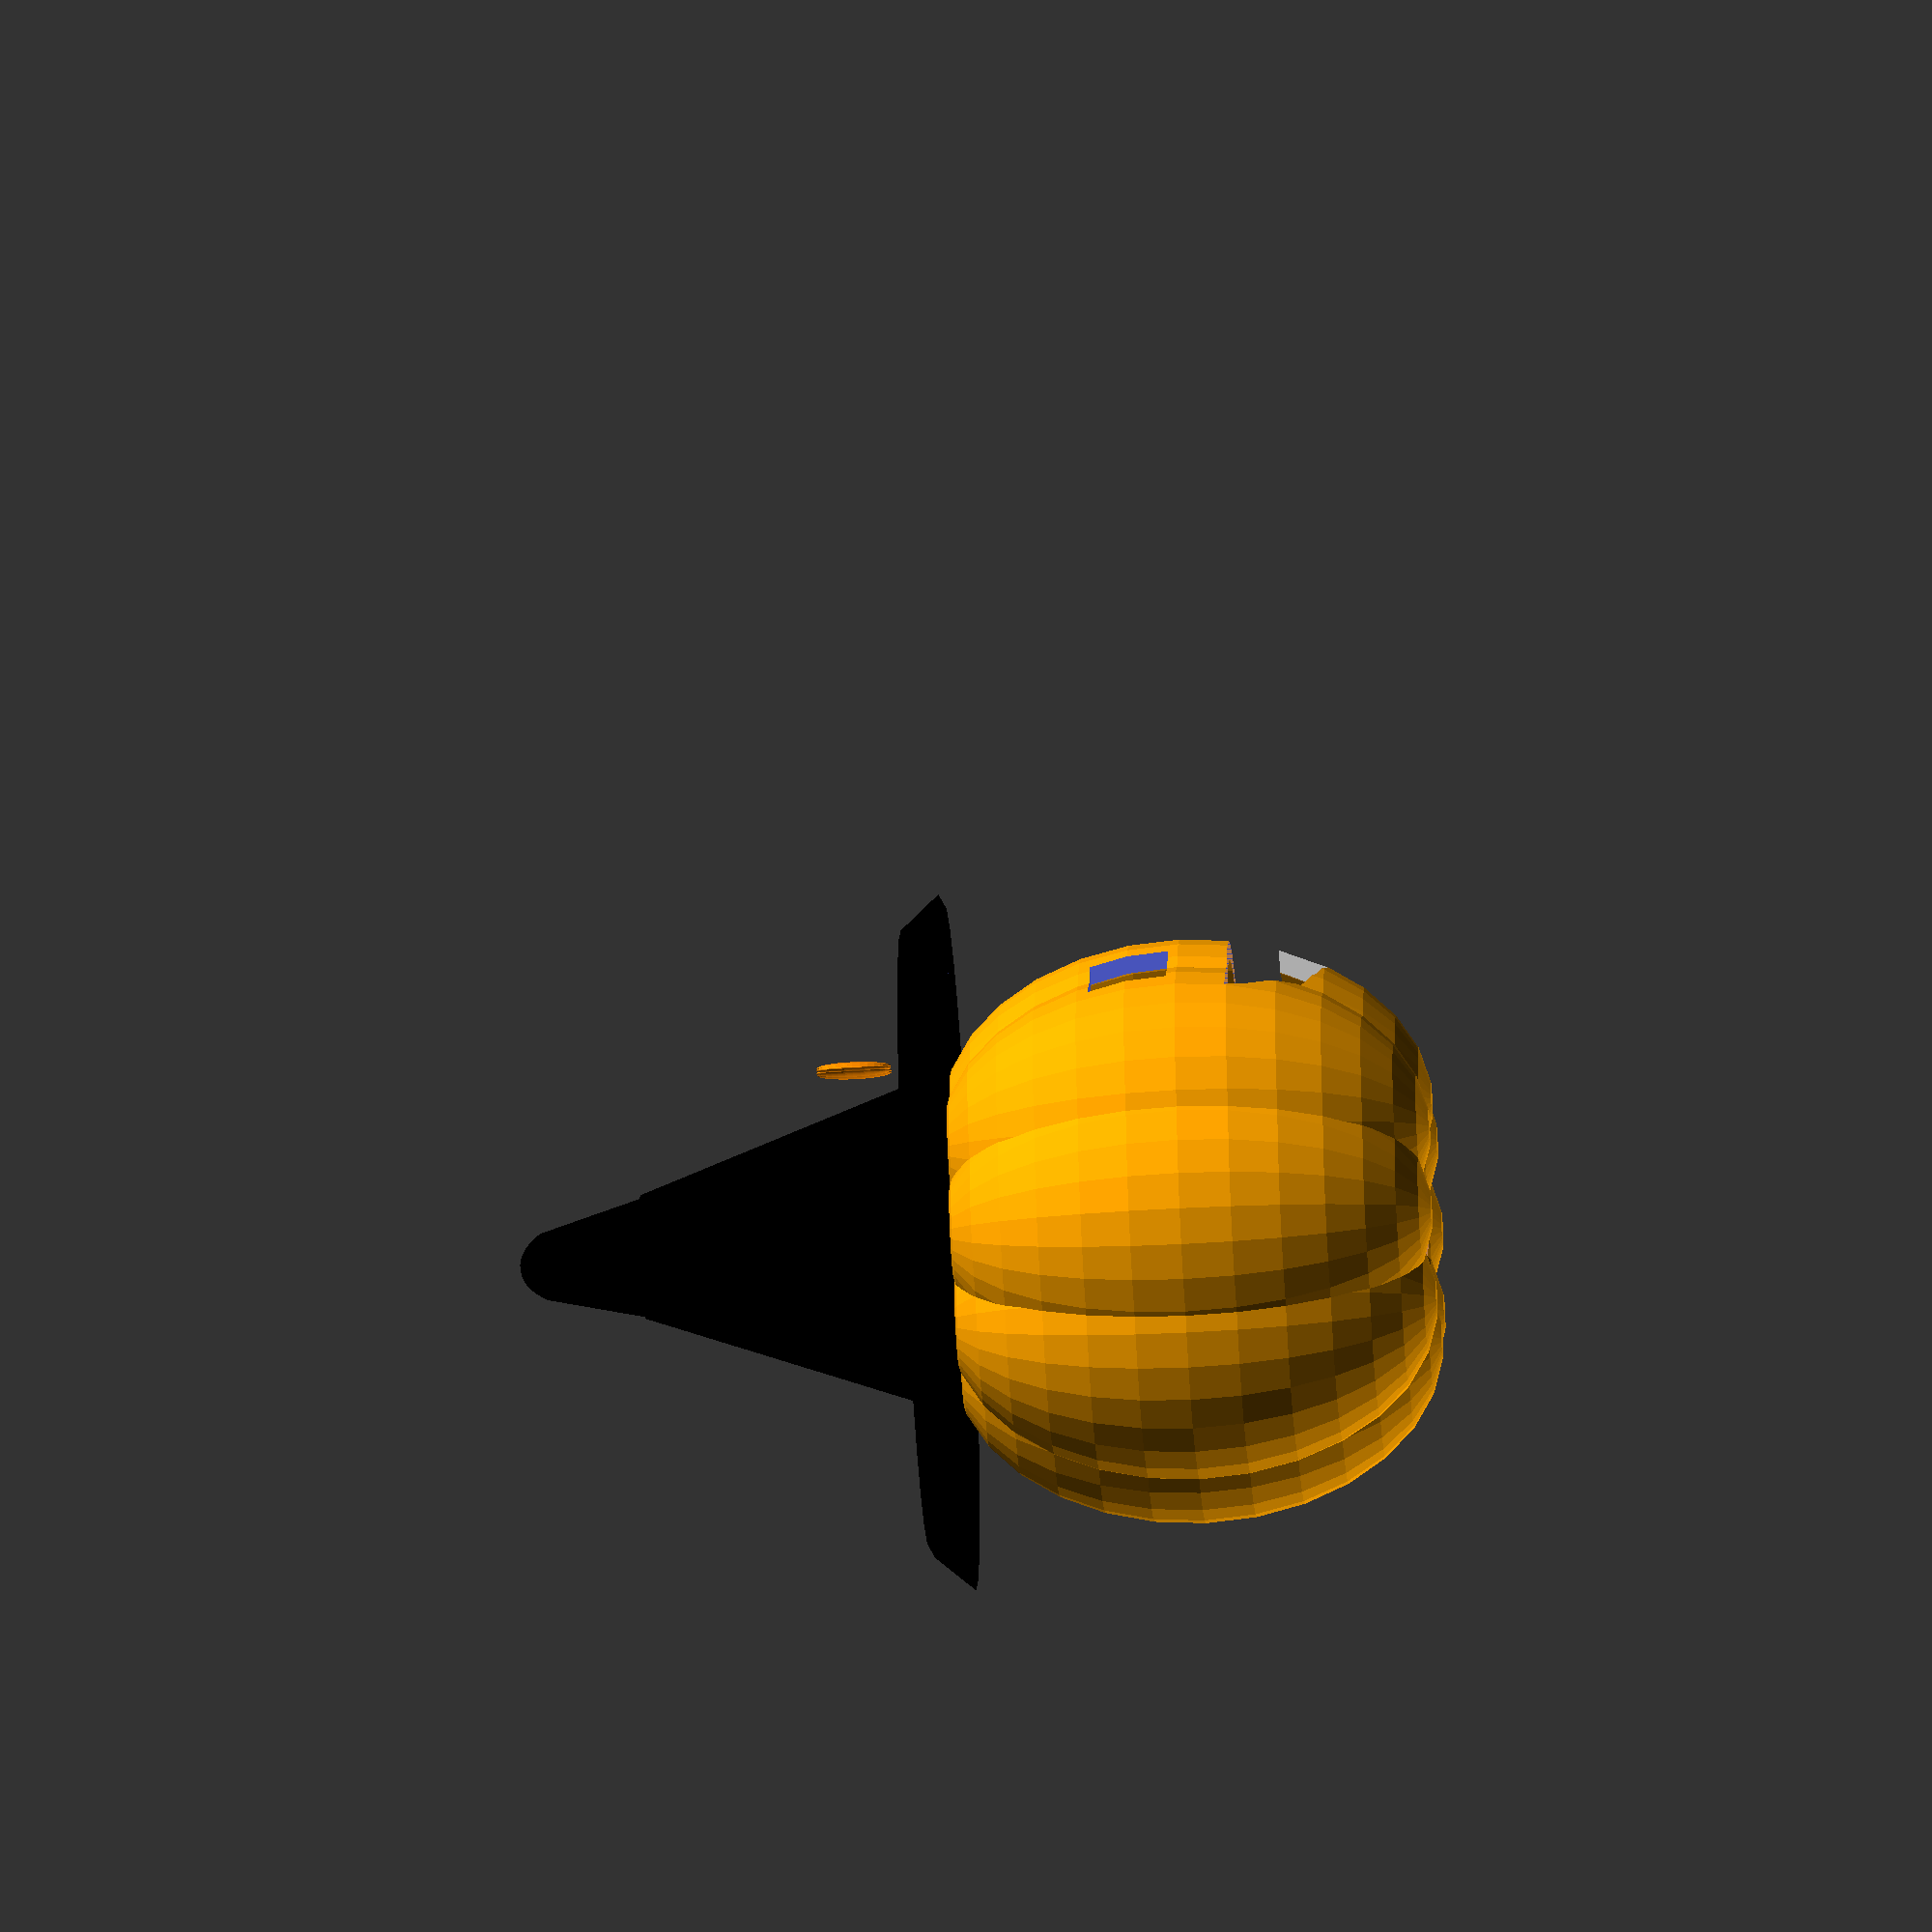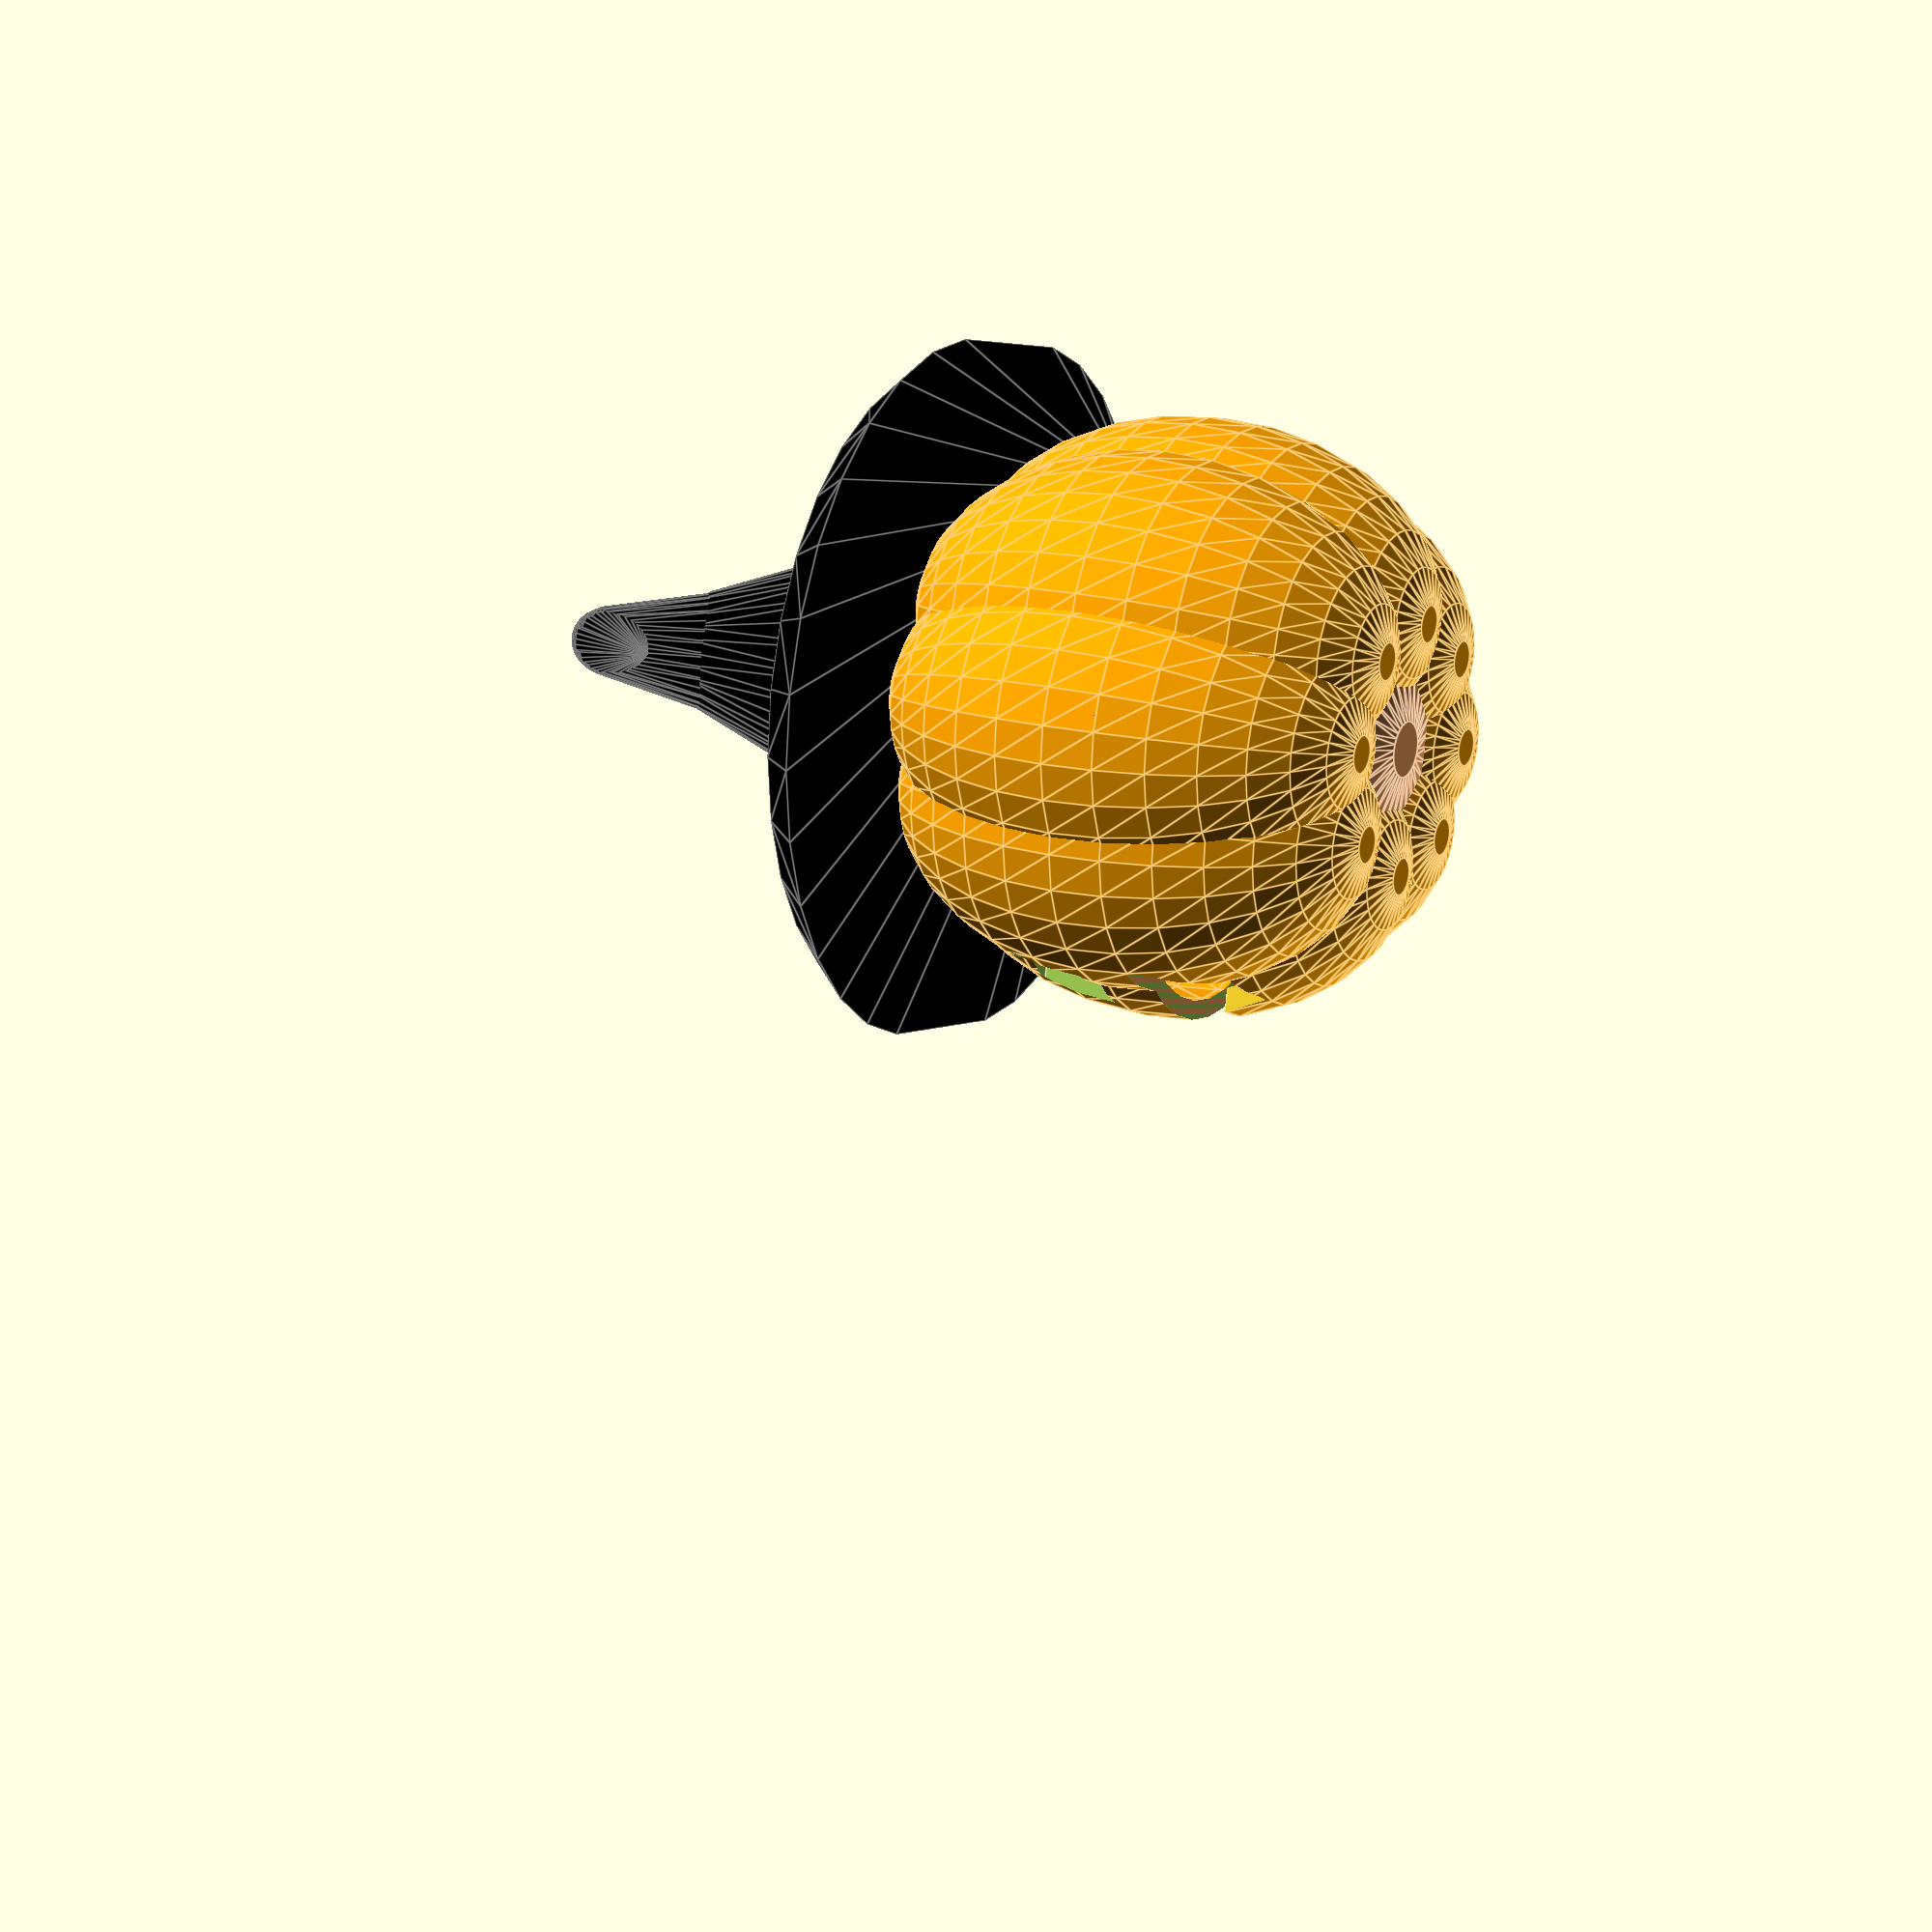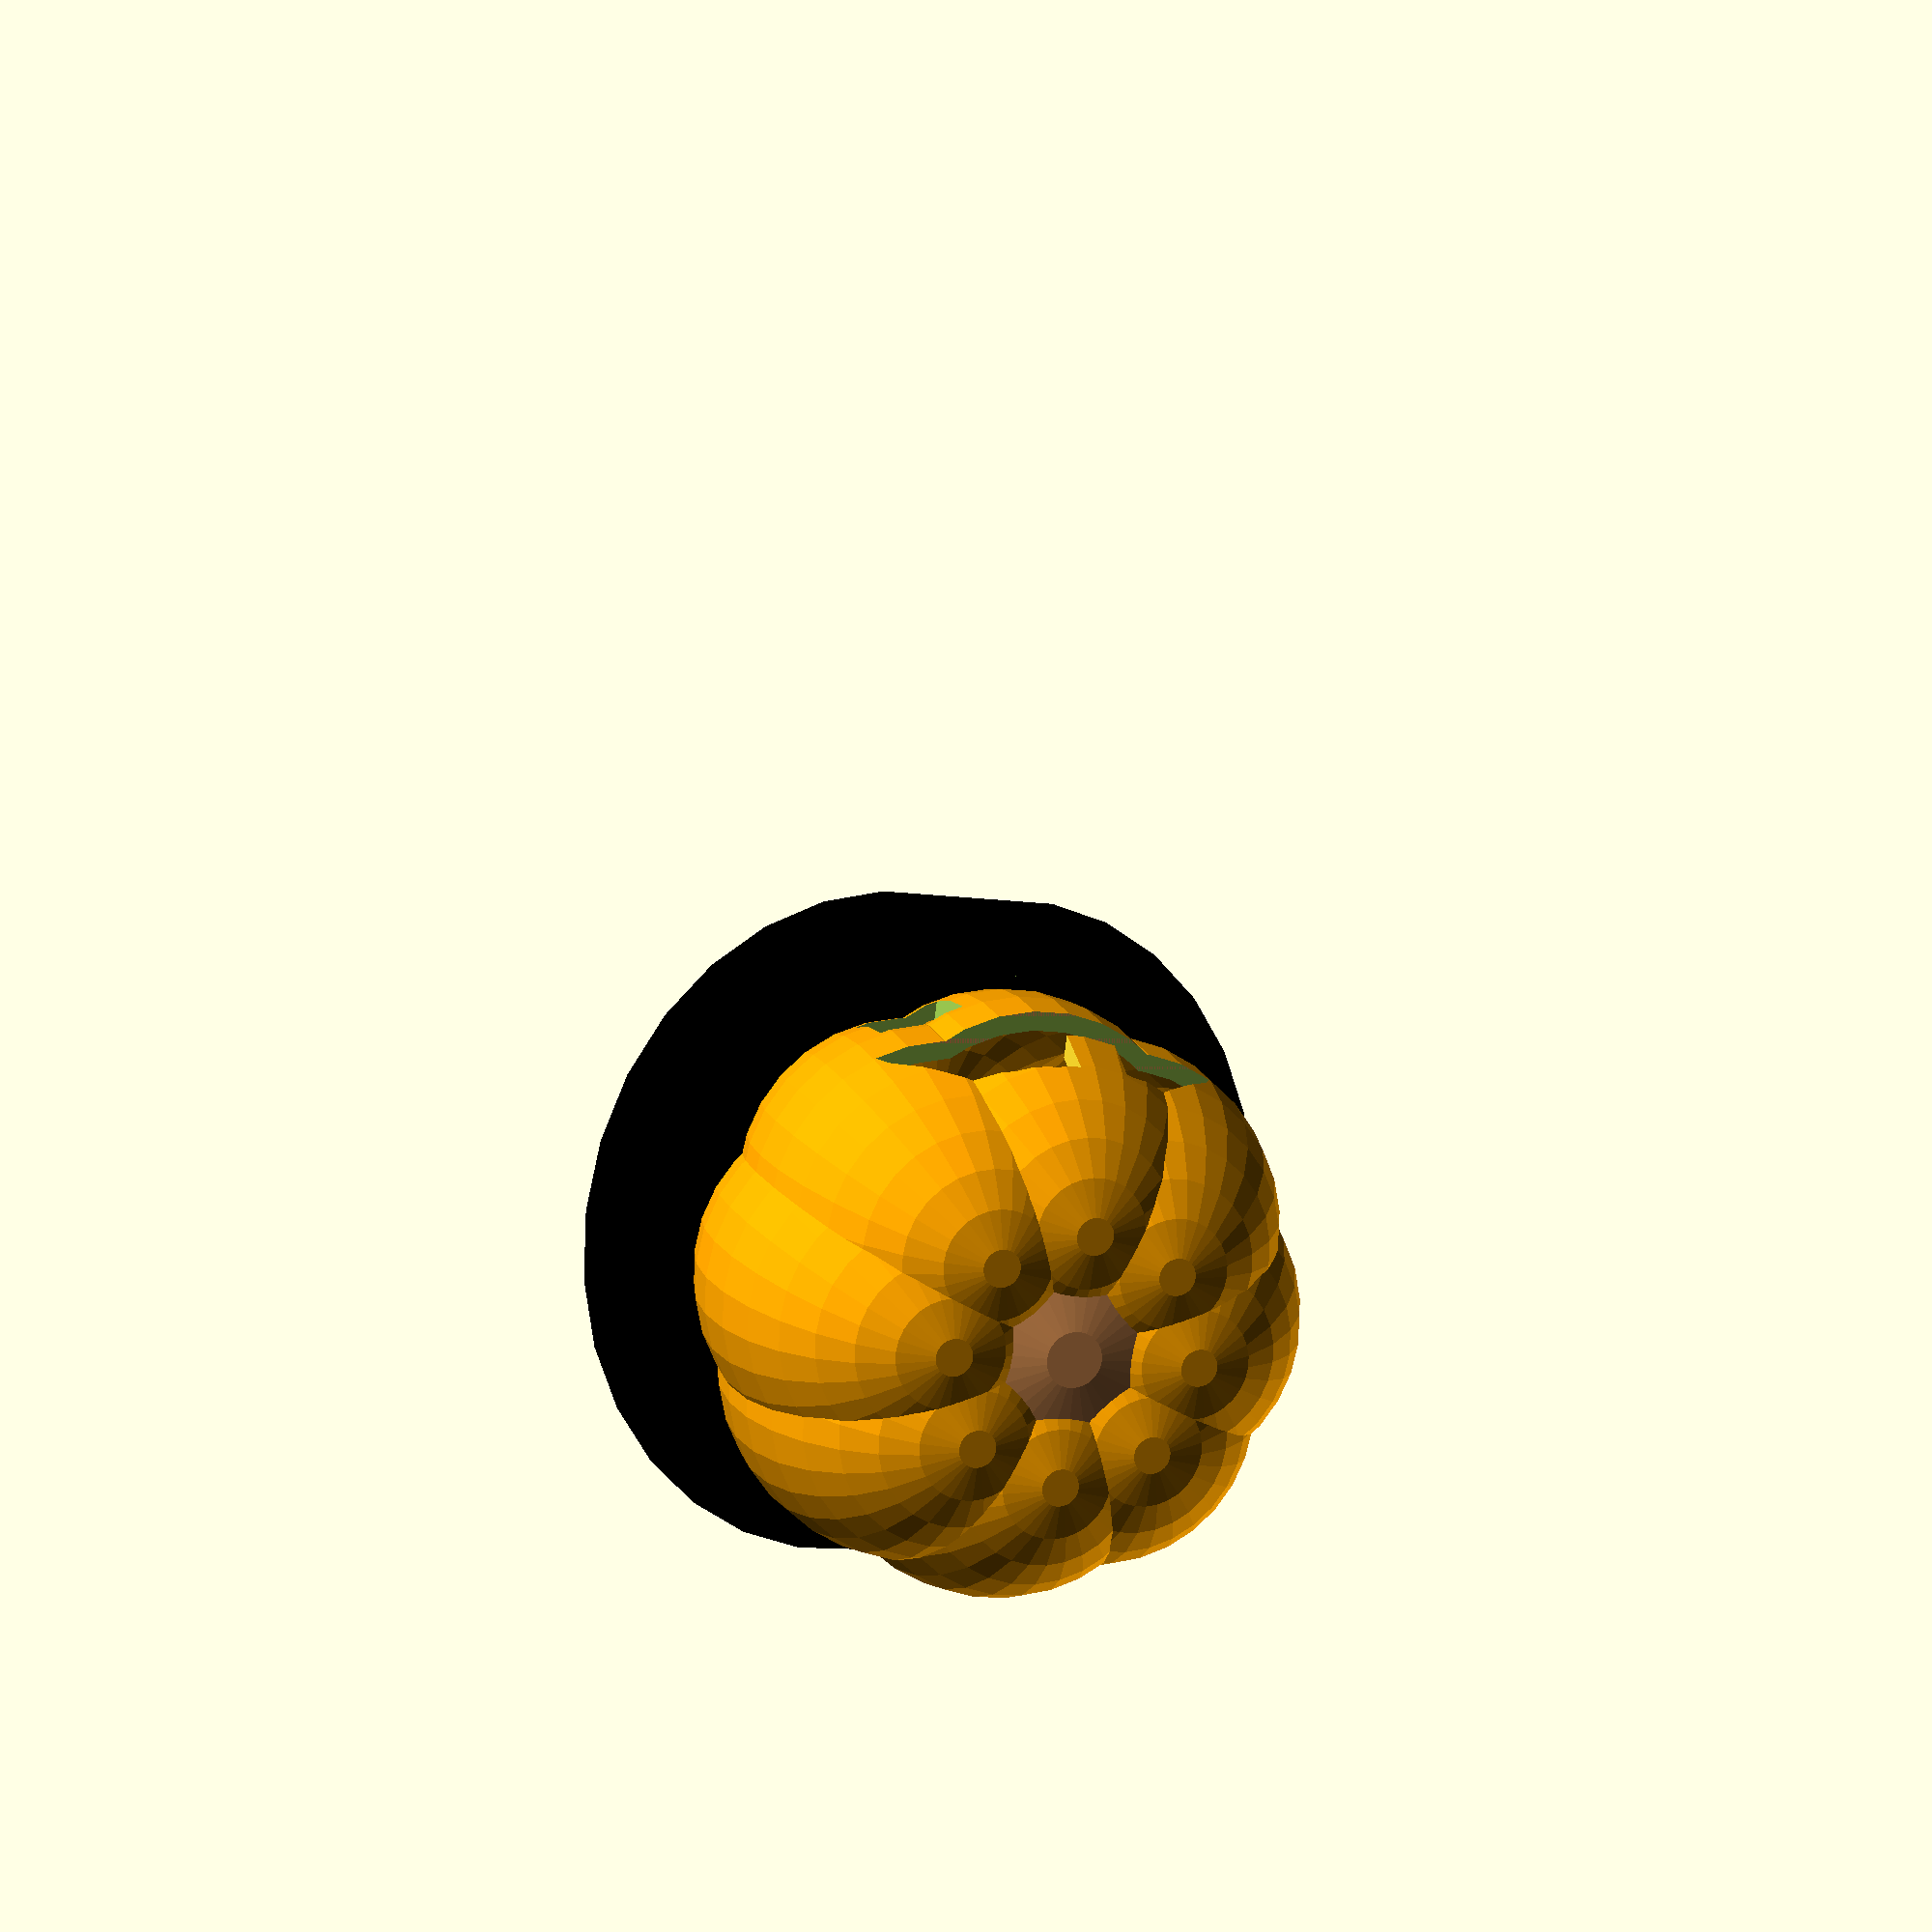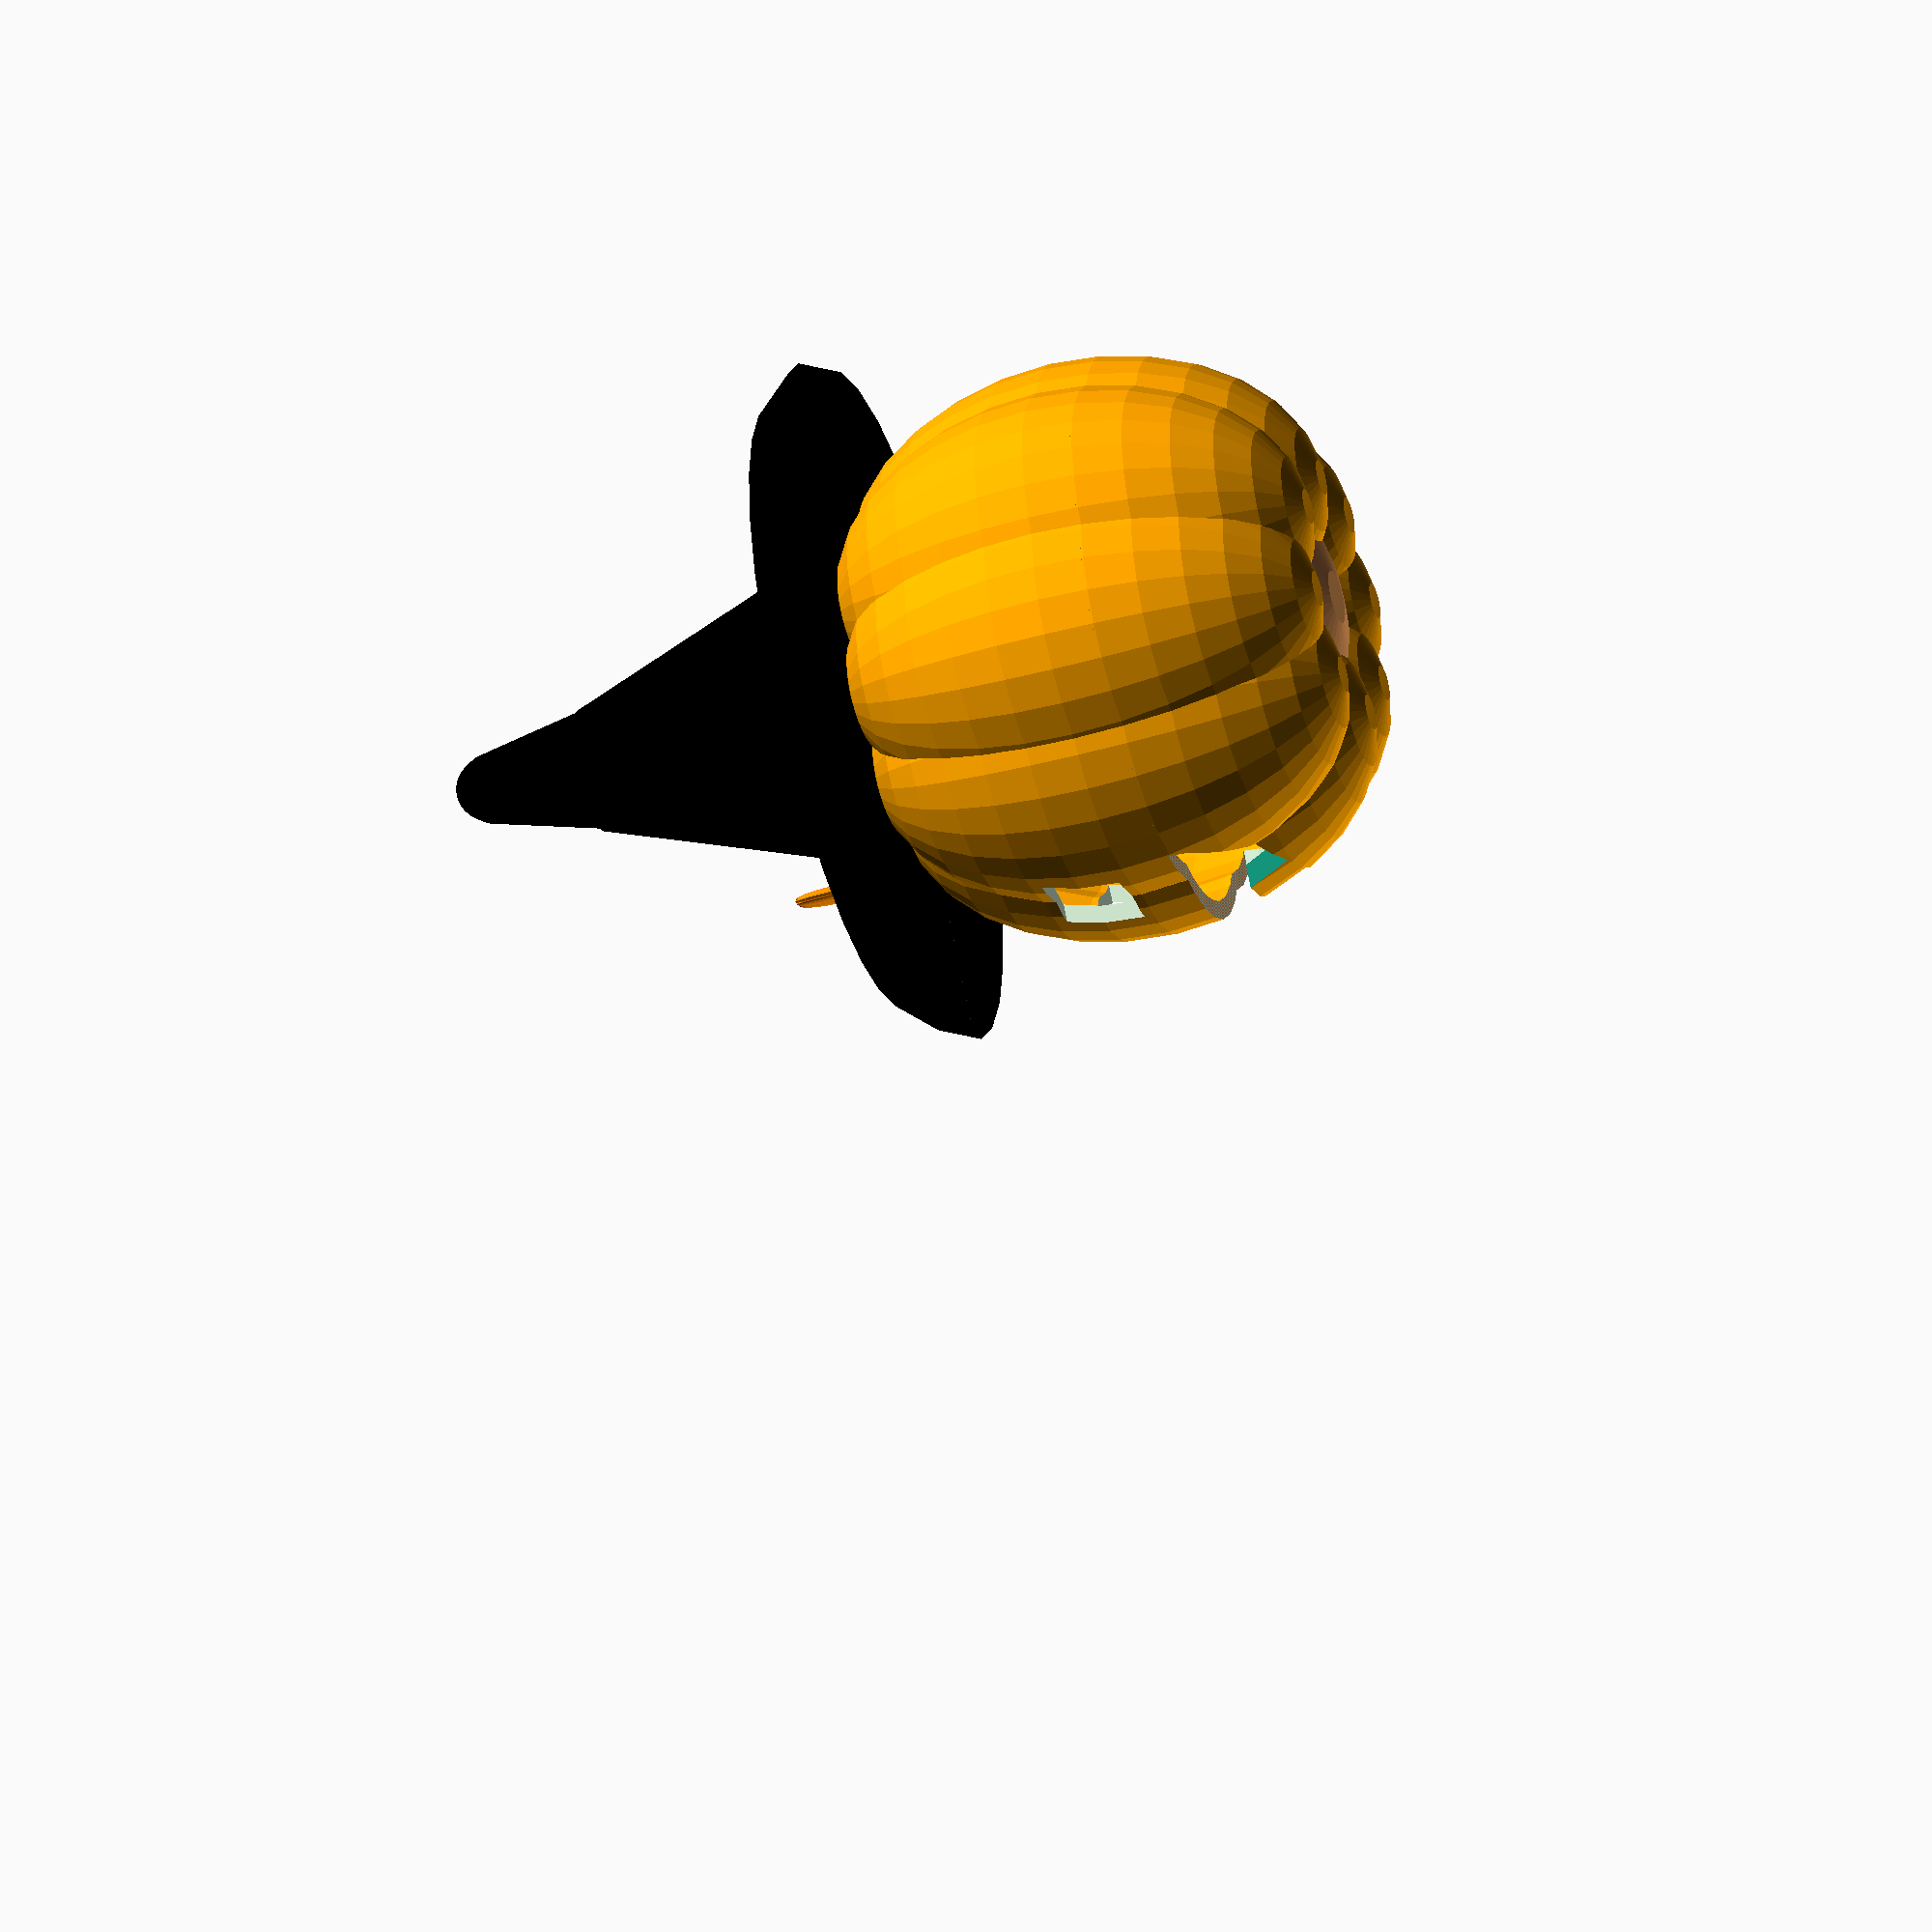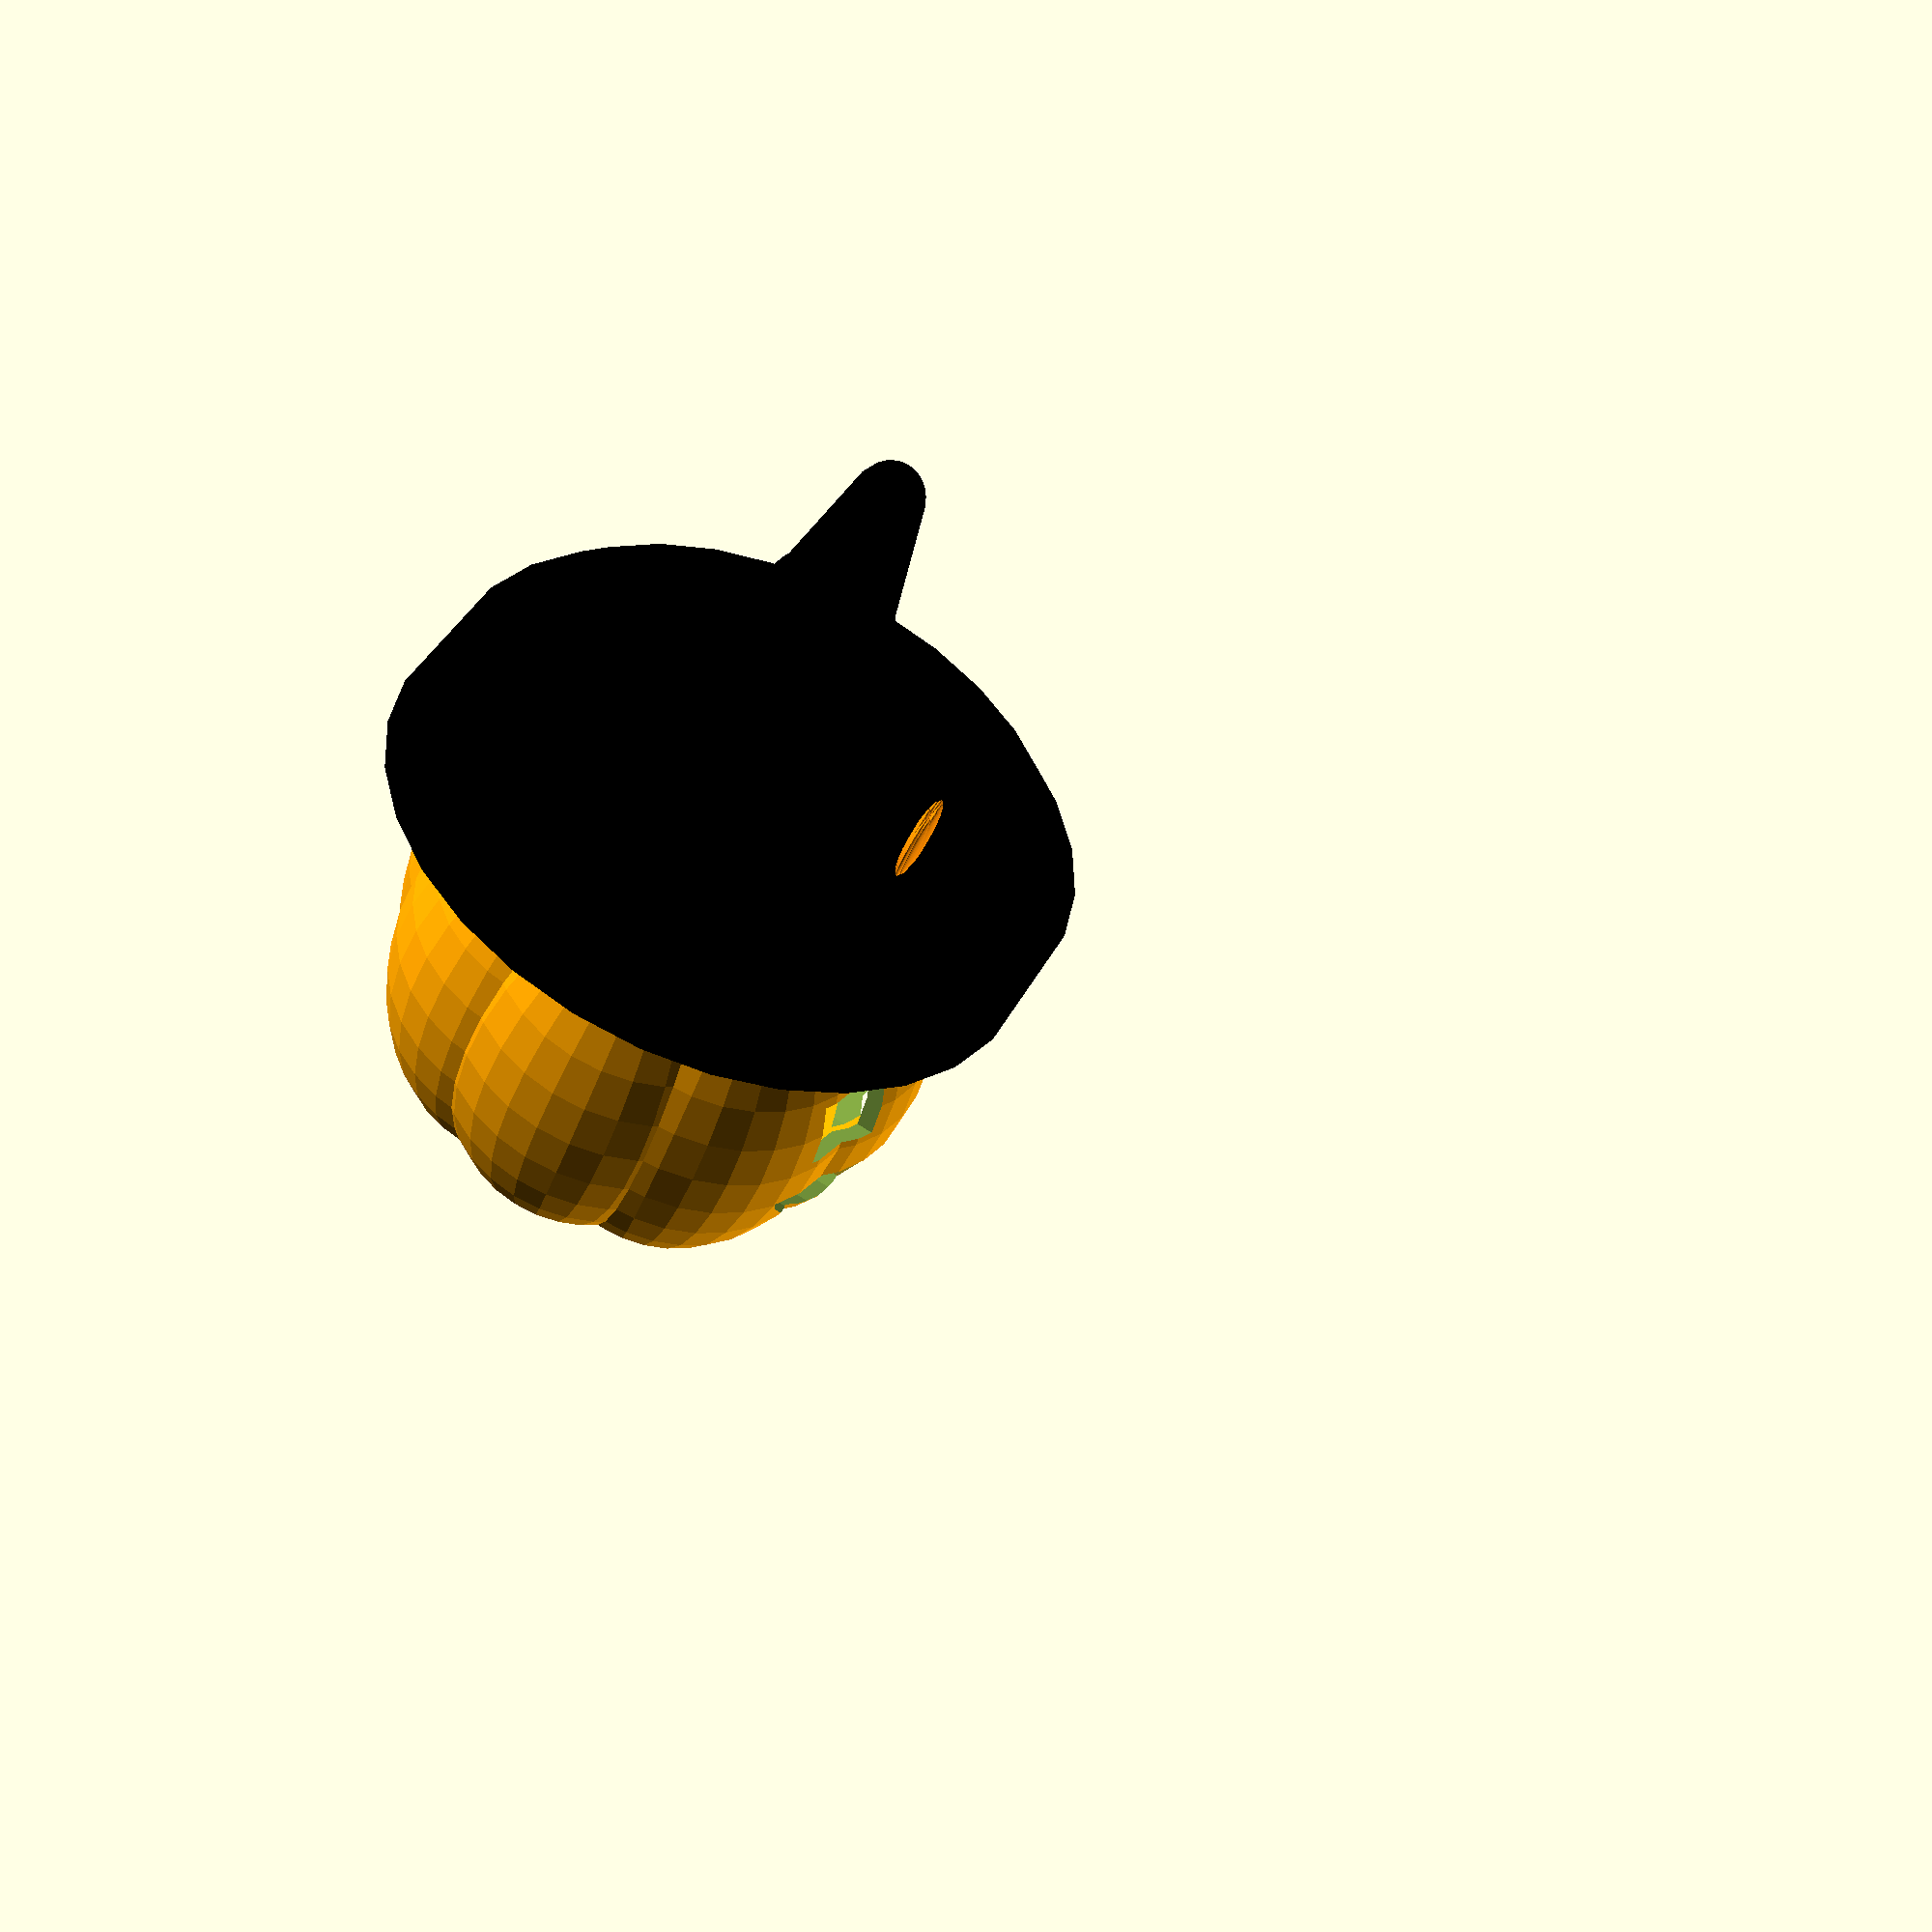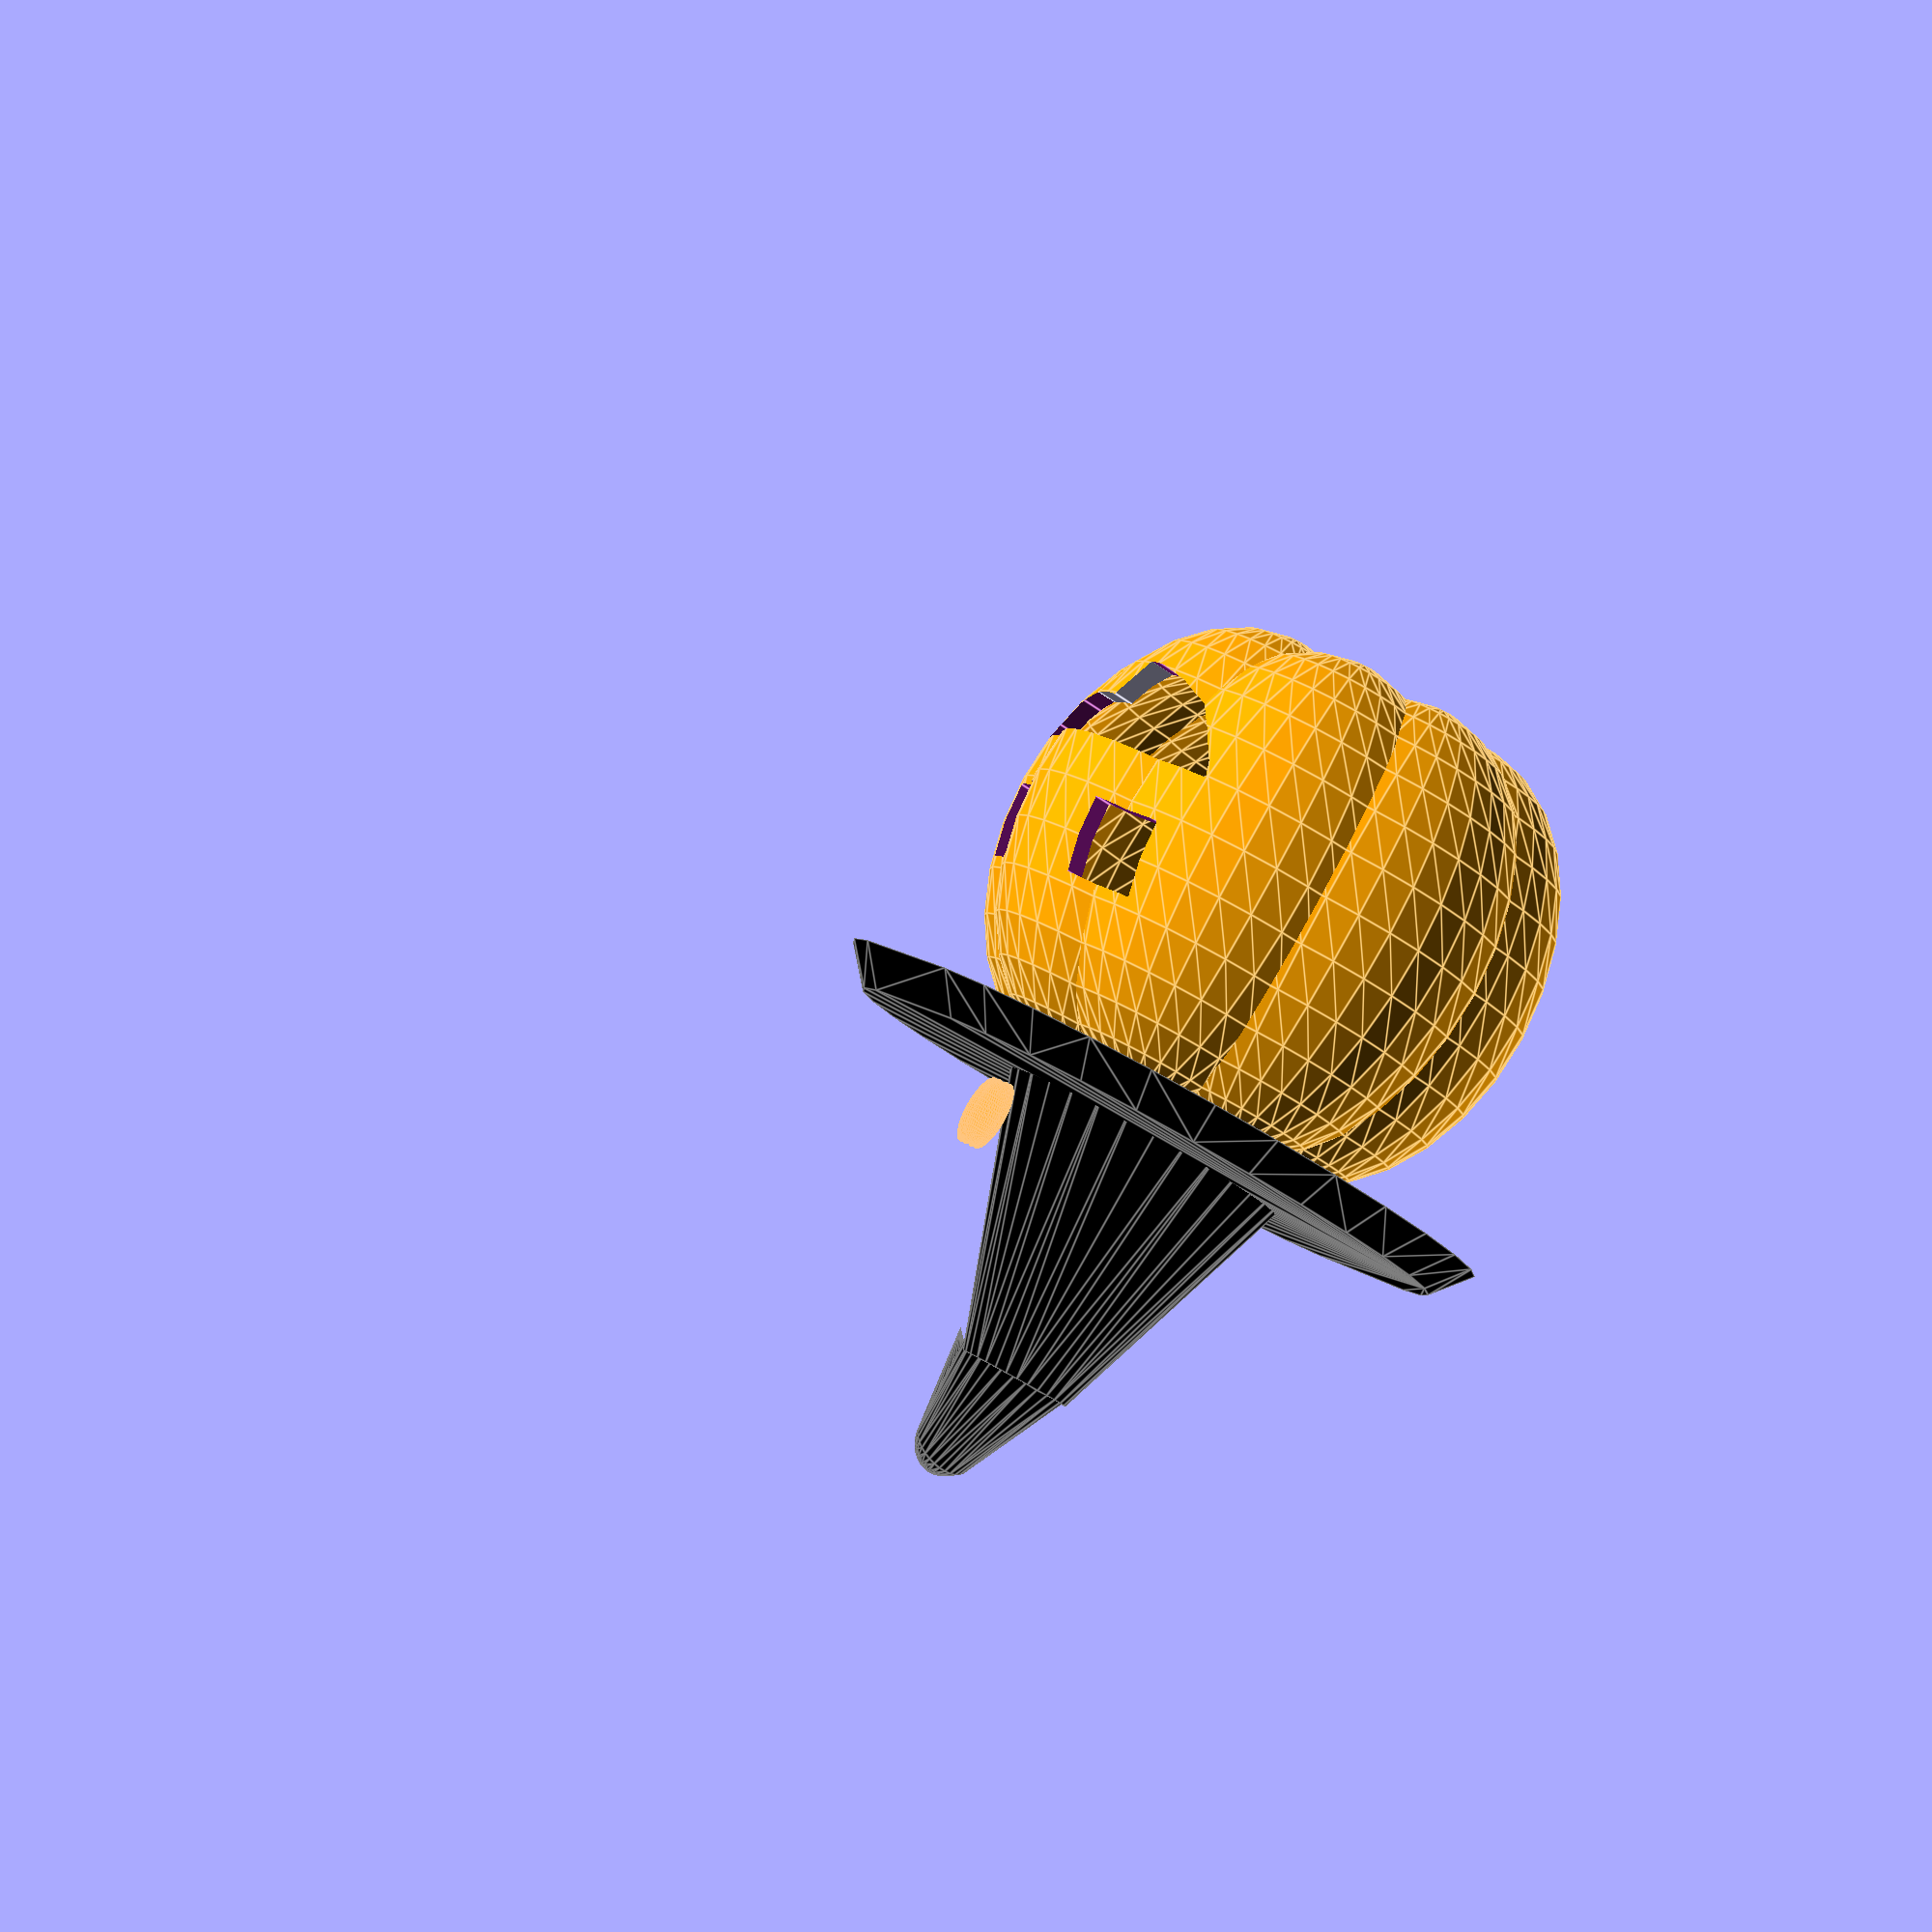
<openscad>
//Thomas Wolfe
//Pumpkin and Witch hat

$fn = 30;
//you can chose which models to print
models = 1;//[1:complete, 2:Both parts of hat, 3:half of the hat, 4:other half of the hat, 5:Just Pumpkin, 6:upright hat, 7:all models possible]

//you can change the type of eyes
eyes = 1;//[1:Square, 2:Circle]

//you can choose to remove the tooth
tooth = 1;//[1:Yes, 2:No]


/* 
complete();
print1();//hat 1/2
print2();//hat 2/2
print3();//base of pumkin
//print4();//mini hat topper
 */

module print1() {//hat pt1
    difference(){
        rotate([-90,0,0]){
            translate([75,0,0]){
                scale([.6,.7,.8]){
                        hat();
                        }
                    }
                }
         translate([0,-100,-100]){
                cube([1000,1000,100]);
             }
            }
        }
module print2() {//hat pt2
    translate([-150,0,0]){
        rotate([180,0,0]){
            intersection(){
                rotate([-90,0,0]){
                    translate([75,0,0]){
                        scale([.6,.7,.8]){
                            hat();
                        }
                    }
                }
                translate([0,-100,-100]){
                    cube([1000,1000,100]);
                }
            }
        }
    }
    
}
module print3() {
    translate([0,-100,0])
    finalpumpkin();    
}
module print4(){
    translate([0,100,0]){
        rotate([90,0,0]){
            translate([0,18,0]){
                scale([1,5,1]){
                    minipumpkin();
                }
            }
        }
    }
}
module complete() {
    union(){//this is where the parts of the pumpkin are called
        color("black", 1){ //calls and sets the hat to  black and makes it fit the hight spec
            translate([0,0,49]){
                scale([.6,.7,.8]){
                    hat();
                }
            }
        }
        color("darkorange"){//makes the ornament pumpkin darker
            minipumpkin();//calls the ornimant to the hat
        }
        finalpumpkin();//calls the "carved" pumpkin
    }
}

module pumpkin() {//this calls the lobes and makes the pumpkin
        union(){//this is what makes the pumpkin
            color( "orange", 1) {
                translate([7,0,25]){
                    lobe();
                }
                translate([0,7,25]){
                    lobe();
                }
                translate([0,-7,25]){
                    lobe();
                }
                translate([-7,0,25]){
                    lobe();
                }
                translate([5,5,25]){
                    lobe();
                }
                translate([5,-5,25]){
                    lobe();
                }
                translate([-5,-5,25]){
                    lobe();
                }
                translate([-5,5,25]){
                    lobe();
                }
            }
        }
}

module lowstem(){//small bottem of pumpken that is a gray brown ish color like on real pumpkins
    color( "sandybrown", 1) {
             intersection(){
                 translate([-25,-25,0]){
                    cube([50,50,20]);
                     }
                 translate([0,0,26]){
                 scale([1.5,1.5,1]){
                        lobe();
                    }
                }
            }
        }
}
module lobe() {//part of the elipses-spheres that make up the pumpkin
        scale([.4,.4,1]){
            sphere(25);
        }
}
module hat(){//this is the witches hat that the pumpkin wears
    union(){
        hull(){
            cylinder(40,10,9);
            cylinder(1,25,25);
        }
        hull(){//bend in hat tip
            translate([10,0,51]){
                sphere(5);
            }
            translate([0,0,35]){
                rotate([0,30,0]){
                    cylinder(20,10,5);
                }
            }
        }
        hull(){//end of hat tip
            translate([10,0,50]){
                rotate([0,130,0]){
                    cylinder(20,5,0);
                }
            }
            translate([10,0,51]){
                sphere(5);
            }
        }
        hull(){//base to hat
            translate([10,0,0]){
                cylinder(5,50,45);
            }
            translate([-10,0,0]){
                cylinder(5,50,45);
            }
        }
    }
}
module minipumpkin() {//this is the small ornimant that goes on the hat
    //rotate([0,0,-30]){
        translate([0,-18,55]){
            scale([.25,0.05,.15]){
                scale([1,1,1]){
                    //for(d = [0:0.05:1]){
                    //    translate([0,d,0])
                    pumpkin();
                    //}
                    //pumpkin();
                }
            }
        }
    //}
    
}
module insideofpumpkin() {//smaller version of the pumpkin used to make it hollow
    translate([0,0,3]){
        scale([1.65,1.65,.90]){
            pumpkin();
        }
    }
}
module eye() {
    if(eyes == 1){
        translate([0,-100,30]){
        cube([8,200,8],center=true);
        }
    }
    if(eyes == 2){
        translate([0,0,30])
        rotate([90,0,0])
        cylinder(200,7,7);
        }
}

module mouth(){//creates a mouth with one tooth
    if(tooth == 1){
    intersection() {//takes the bottem half of the cylinder(minus the tooth)
        union(){
            translate([0,0,30]){
                rotate([90,0,0]) {
                    cylinder(100,20,20);
                }
            }
        }
        union(){
           difference() {
              translate([-100,-100,0]){
                cube([200,100,20]);
              }
              translate([0,-100,10]){
                cube([5,100,5]);
              }
           }
        } 
     }
 }
 if(tooth ==2){
        intersection() {//takes the bottem half of the cylinder(minus the tooth)
        union(){
            translate([0,0,30]){
                rotate([90,0,0]) {
                    cylinder(100,20,20);
                }
            }
        }
        union(){
            translate([-100,-100,0]){
                cube([200,100,20]);
              }
          }
      }
 }
  
}
module finalpumpkin() {//this is the pumpkin with the face and is hollowed out
    difference() {
        scale([1.75,1.75,1]){//scales the pumpkin and the lower stem part to then cut the other part from it to make the "carved" pumpkin
            pumpkin();
            lowstem();
        }
        translate([-11,0,0]){//sets the eye 11 to the left of origin
            eye();//moves eye into position(to be cut)
        }
        translate([11,0,0]){//sets eye 11 to the right of the origin
            eye();//moves other eye (to be cut)
        } 
        mouth();//calls mouth to be cut out
        
        insideofpumpkin();  //makes it hollow  
    }

}

Models = 1;//[1:completed, 2:Both parts of hat, 3:half of the hat, 4:other half of the hat, 5:Just Pumpkin, 6:upright hat]
if(models == 1){
    complete();
}

if(models == 2){
    print1();//hat 1/2
    print2();//hat 2/2
}
if(models == 3){
    print1();//hat 1/2
}

if(models == 4){
    print2();//hat 2/2
}

if(models == 5){
    print3();//base of pumkin
}

if(models == 6){
    translate([0,0,49]){
                scale([.6,.7,.8]){
                    hat();
                }
            }
}

if(models == 7){
    complete();
    print1();//hat 1/2
    print2();//hat 2/2
    print3();//base of pumkin
}







</openscad>
<views>
elev=48.1 azim=223.5 roll=93.6 proj=o view=wireframe
elev=162.5 azim=168.6 roll=60.0 proj=p view=edges
elev=347.3 azim=172.2 roll=162.4 proj=p view=solid
elev=45.0 azim=40.6 roll=108.3 proj=o view=solid
elev=222.4 azim=115.5 roll=199.3 proj=p view=wireframe
elev=275.6 azim=120.0 roll=28.7 proj=p view=edges
</views>
